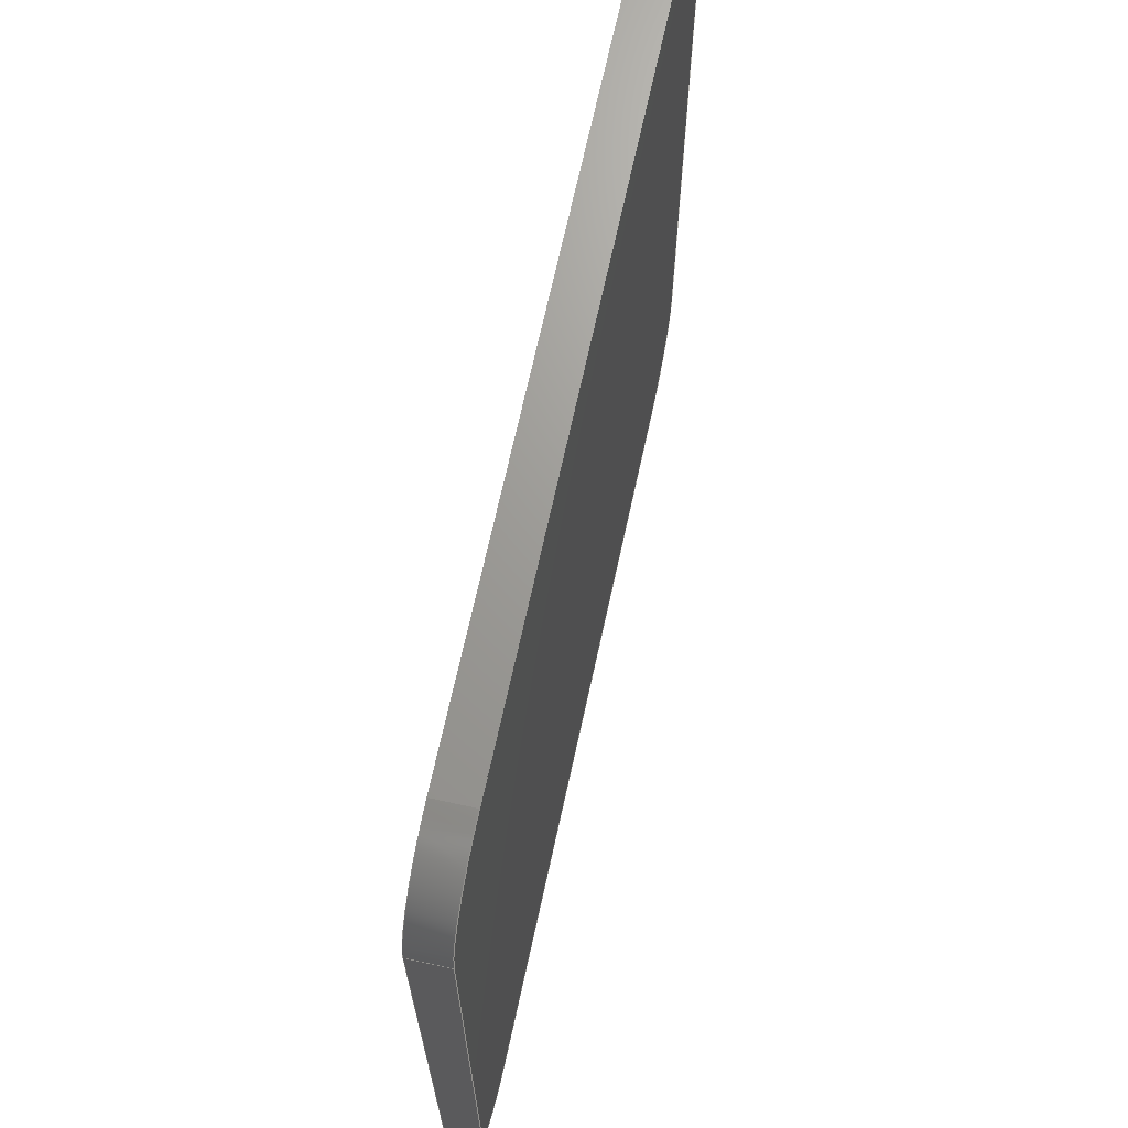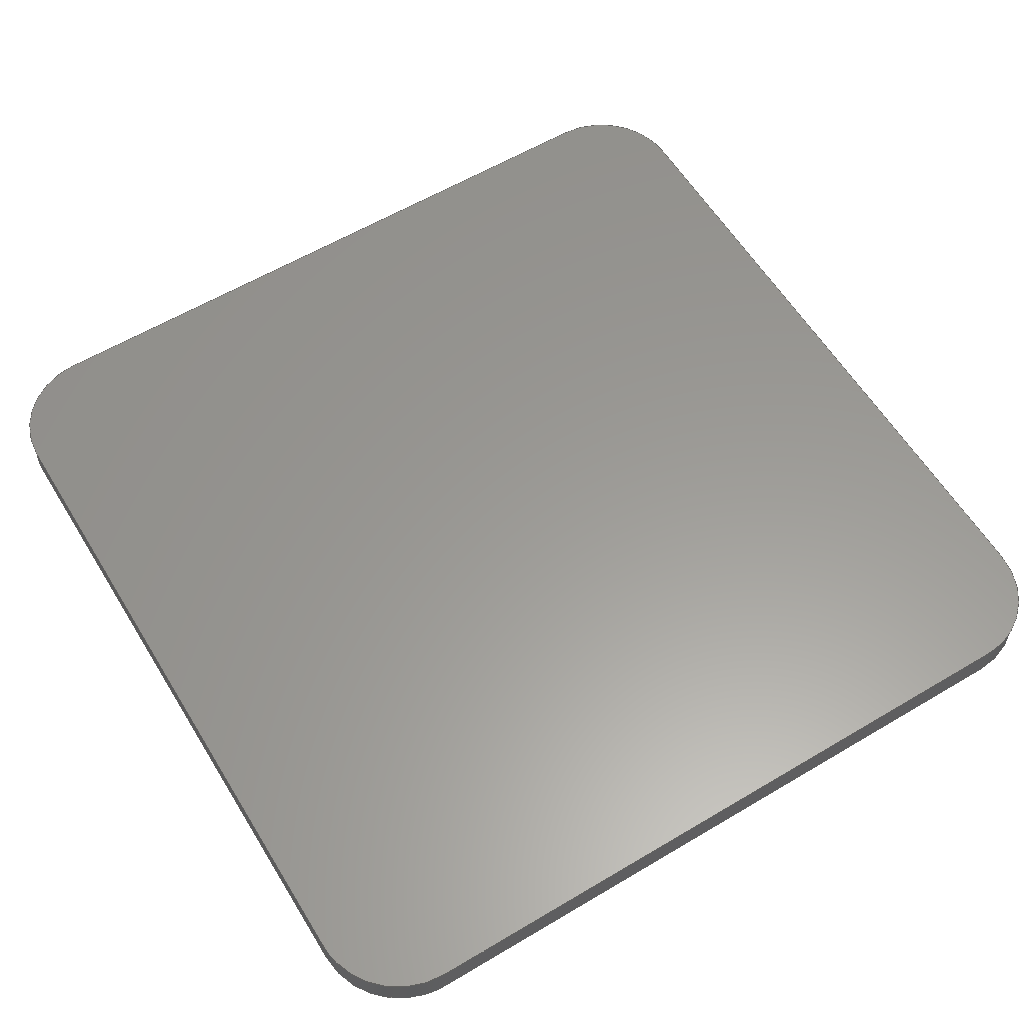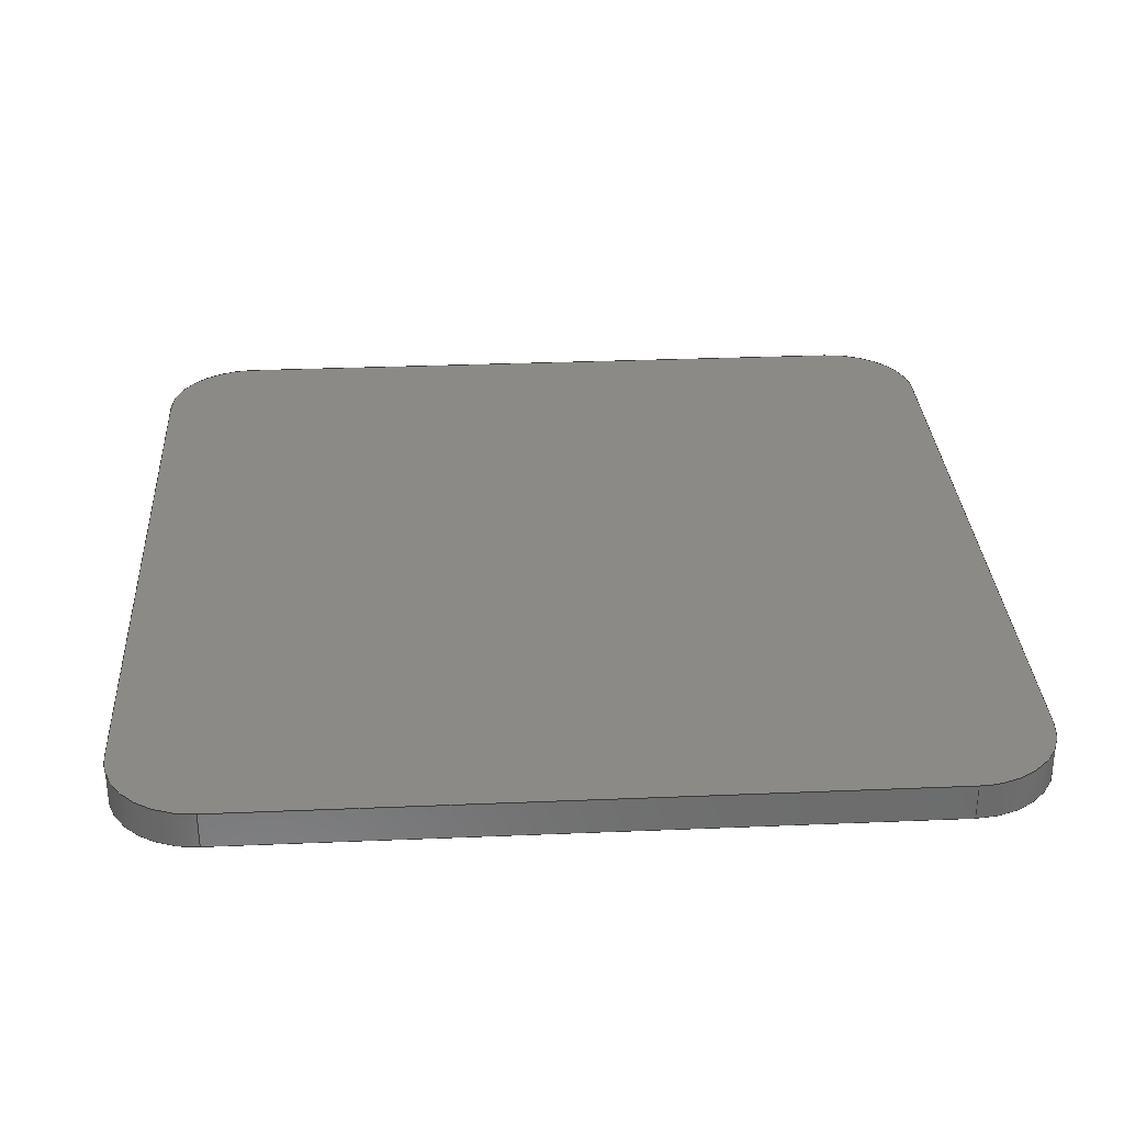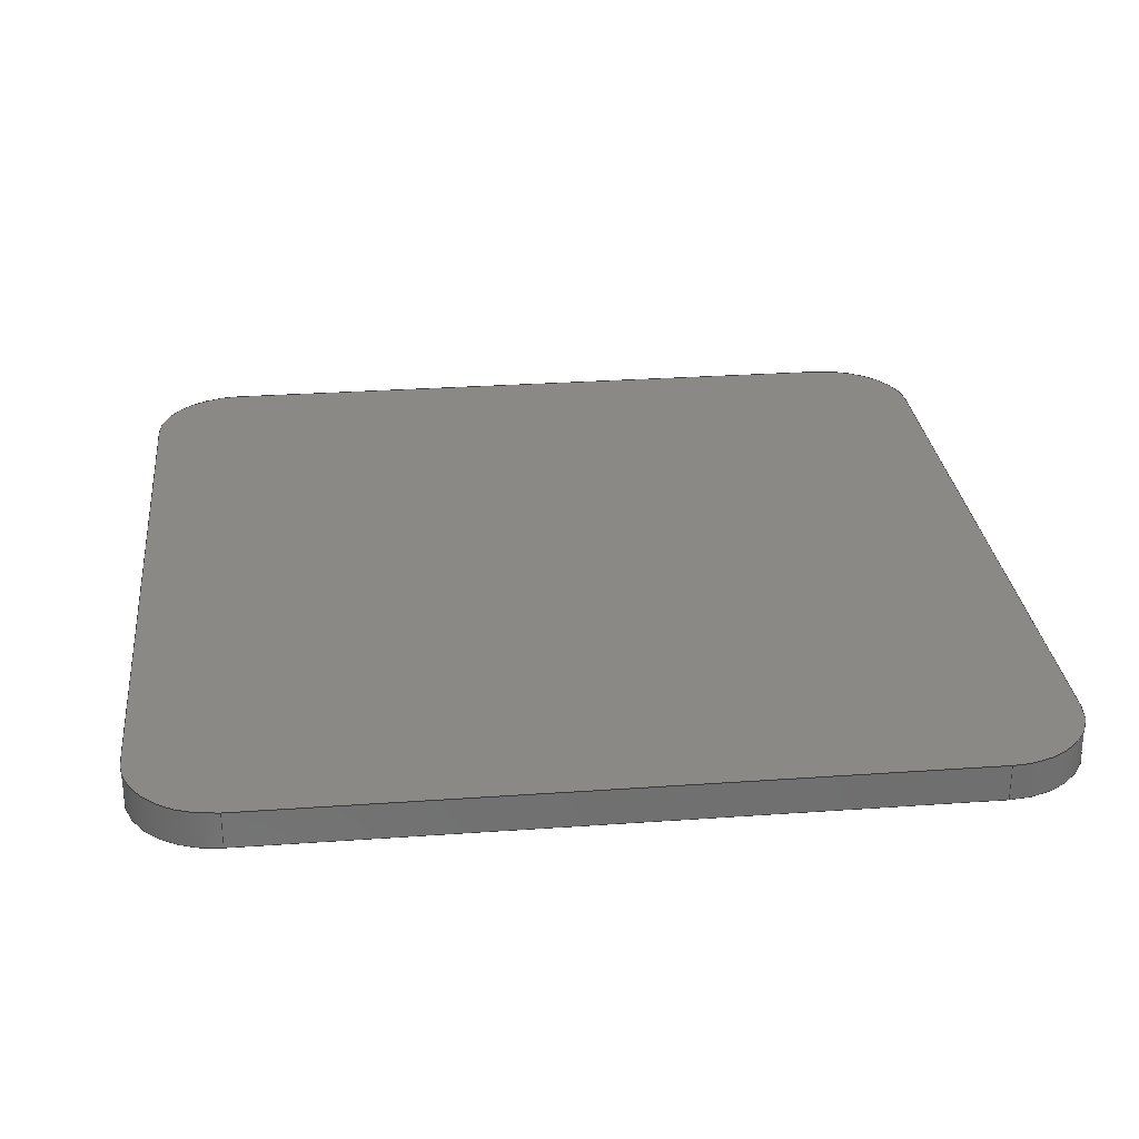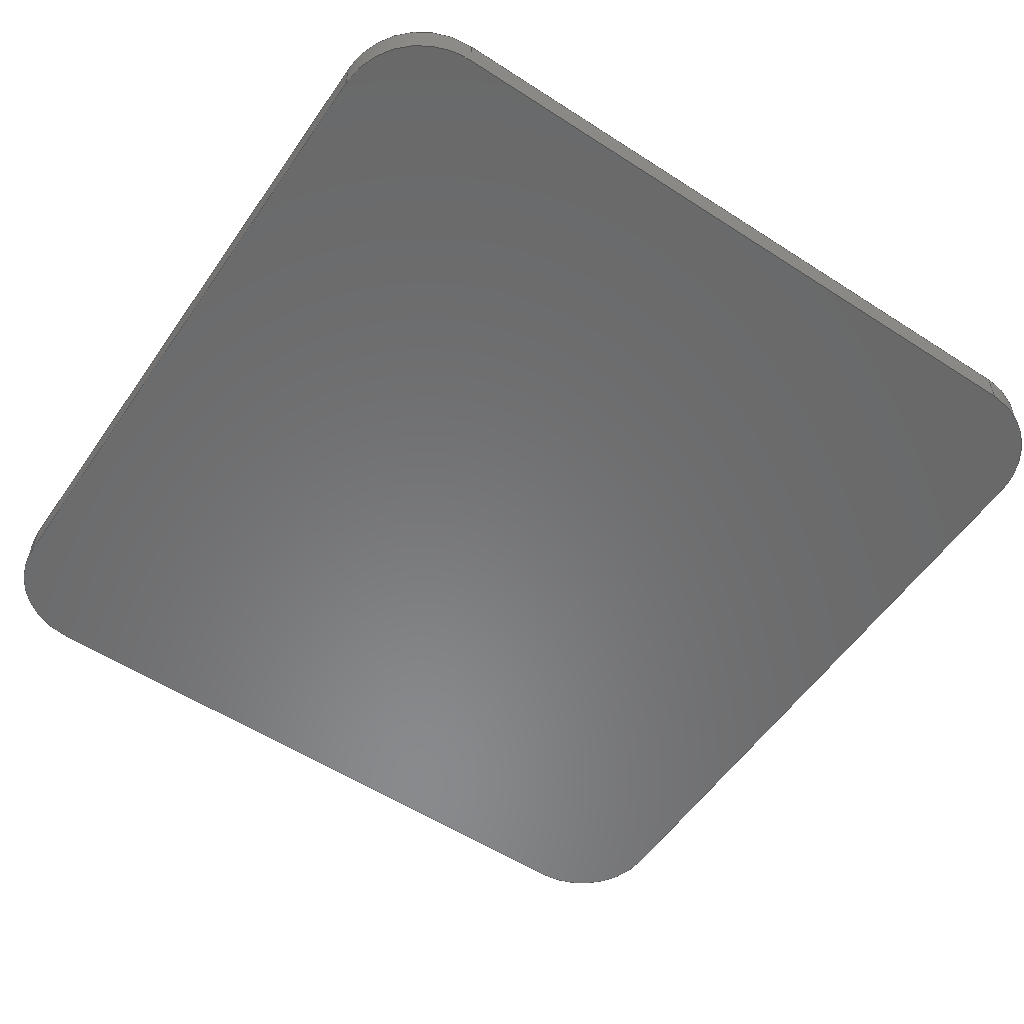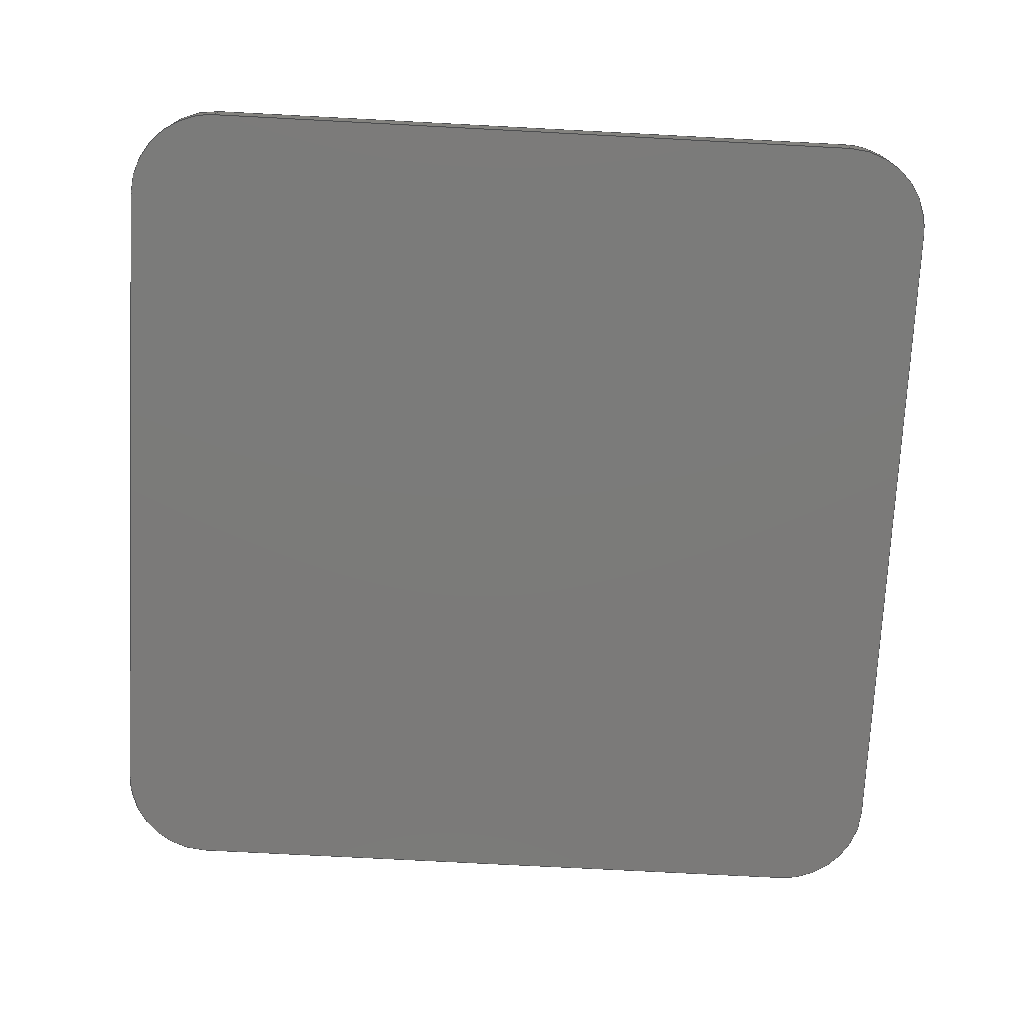
<metadata>
{"format":"iges","ext":"igs","renderer":"f3d","projection":"perspective","resolution":1024,"background":"white","views":[{"elev":69.0,"azim":102.3,"up":"+Z"},{"elev":59.6,"azim":-121.4,"up":"+Y"},{"elev":31.2,"azim":176.6,"up":"+Y"},{"elev":28.4,"azim":173.9,"up":"+Y"},{"elev":-55.9,"azim":-124.2,"up":"+Y"},{"elev":-73.9,"azim":177.0,"up":"+Y"}]}
</metadata>
<code>

,,5HPlate,5HPlate,7Hunknown,7Hunknown,32,38,7,99,15,,1,2,2HMM,1,0.08,
15H2.022e+07,0.01,1e+04,7Hunknown,7Hunknown,11,0,;
     186       1                                                00000000
     186            -119       1       0                               0
     514       2                                                00010000
     514                       1       1                               0
     510       3                                                00010000
     510            -119       1       1                               0
     510       4                                                00010000
     510            -119       1       1                               0
     510       5                                                00010000
     510            -119       1       1                               0
     510       6                                                00010000
     510            -119       1       1                               0
     510       7                                                00010000
     510            -119       1       1                               0
     510       8                                                00010000
     510            -119       1       1                               0
     510       9                                                00010000
     510            -119       1       1                               0
     510      10                                                00010000
     510            -119       1       1                               0
     510      11                                                00010000
     510            -119       1       1                               0
     510      12                                                00010000
     510            -119       1       1                               0
     508      13                                                00010000
     508                       1       1                               0
     508      14                                                00010000
     508                       1       1                               0
     508      15                                                00010000
     508                       2       1                               0
     508      17                                                00010000
     508                       1       1                               0
     508      18                                                00010000
     508                       1       1                               0
     508      19                                                00010000
     508                       1       1                               0
     508      20                                                00010000
     508                       1       1                               0
     508      21                                                00010000
     508                       1       1                               0
     508      22                                                00010000
     508                       1       1                               0
     508      23                                                00010000
     508                       2       1                               0
     126      25                                                00010000
     126       0               5       0                               0
     126      30                                                00010000
     126       0               2       0                               0
     126      32                                                00010000
     126       0               5       0                               0
     126      37                                                00010000
     126       0               2       0                               0
     126      39                                                00010000
     126       0               2       0                               0
     126      41                                                00010000
     126       0               2       0                               0
     126      43                                                00010000
     126       0               2       0                               0
     126      45                                                00010000
     126       0               2       0                               0
     126      47                                                00010000
     126       0               5       0                               0
     126      52                                                00010000
     126       0               2       0                               0
     126      54                                                00010000
     126       0               5       0                               0
     126      59                                                00010000
     126       0               2       0                               0
     126      61                                                00010000
     126       0               5       0                               0
     126      66                                                00010000
     126       0               5       0                               0
     126      71                                                00010000
     126       0               2       0                               0
     126      73                                                00010000
     126       0               2       0                               0
     126      75                                                00010000
     126       0               2       0                               0
     126      77                                                00010000
     126       0               5       0                               0
     126      82                                                00010000
     126       0               2       0                               0
     126      84                                                00010000
     126       0               2       0                               0
     126      86                                                00010000
     126       0               2       0                               0
     126      88                                                00010000
     126       0               5       0                               0
     126      93                                                00010000
     126       0               2       0                               0
     126      95                                                00010000
     126       0               2       0                               0
     128      97                                                00010000
     128       0    -119       7       0                               0
     128     104                                                00010000
     128       0    -119       4       0                               0
     128     108                                                00010000
     128       0    -119       4       0                               0
     128     112                                                00010000
     128       0    -119       6       0                               0
     128     118                                                00010000
     128       0    -119       4       0                               0
     128     122                                                00010000
     128       0    -119       7       0                               0
     128     129                                                00010000
     128       0    -119       5       0                               0
     128     134                                                00010000
     128       0    -119       6       0                               0
     128     140                                                00010000
     128       0    -119       4       0                               0
     128     144                                                00010000
     128       0    -119       4       0                               0
     502     148                                                00010000
     502                       7       1                               0
     504     155                                                00010001
     504                       7       1                               0
     406     162                                                00000000
     406                       1      15                               0
     314     163                                                00000200
     314                       2       0                               0
     314     165                                                00000200
     314                       2       0                               0
186,3,1,0,0,1,117;                                                     1
514,10,5,1,7,1,9,1,11,1,13,1,15,1,17,1,19,1,21,1,23,1;                 3
510,93,1,1,25;                                                         5
510,95,1,1,27;                                                         7
510,97,1,1,29;                                                         9
510,99,1,1,31;                                                        11
510,101,1,1,33;                                                       13
510,103,1,1,35;                                                       15
510,105,1,1,37;                                                       17
510,107,1,1,39;                                                       19
510,109,1,1,41;                                                       21
510,111,1,1,43;                                                       23
508,4,0,115,1,1,0,0,115,2,1,0,0,115,3,1,0,0,115,4,1,0;                25
508,4,0,115,4,0,0,0,115,5,0,0,0,115,6,0,0,0,115,7,0,0;                27
508,8,0,115,3,0,0,0,115,8,1,0,0,115,9,0,0,0,115,10,1,0,0,115,11,      29
0,0,0,115,12,1,0,0,115,13,0,0,0,115,5,1,0;                            29
508,4,0,115,14,1,0,0,115,6,1,0,0,115,13,1,0,0,115,15,1,0;             31
508,4,0,115,15,0,0,0,115,12,0,0,0,115,16,0,0,0,115,17,0,0;            33
508,4,0,115,18,1,0,0,115,19,1,0,0,115,9,1,0,0,115,20,1,0;             35
508,4,0,115,2,0,0,0,115,21,0,0,0,115,20,0,0,0,115,8,0,0;              37
508,4,0,115,22,1,0,0,115,16,1,0,0,115,11,1,0,0,115,23,1,0;            39
508,4,0,115,19,0,0,0,115,24,0,0,0,115,23,0,0,0,115,10,0,0;            41
508,8,0,115,1,0,0,0,115,7,1,0,0,115,14,0,0,0,115,17,1,0,0,115,        43
22,0,0,0,115,24,1,0,0,115,18,0,0,0,115,21,1,0;                        43
126,2,2,0,0,0,0,-0.7854,-0.7854,                45
-0.7854,0.7854,0.7854,               45
0.7854,1,0.7071,1,-4.75,          45
-12,-13,-9.75,-12,-13,-9.75,-12,         45
-8,-0.7854,0.7854,0,0,0;                    45
126,1,1,0,0,1,0,-0.2,-0.2,0,0,1,1,-9.75,-12,         47
-8,-9.75,-10,-8,-0.2,0,0,0,0;                      47
126,2,2,0,0,0,0,-0.7854,-0.7854,                49
-0.7854,0.7854,0.7854,               49
0.7854,1,0.7071,1,-9.75,          49
-10,-8,-9.75,-10,-13,-4.75,-10,          49
-13,-0.7854,0.7854,0,0,0;                   49
126,1,1,0,0,1,0,0,0,0.2,0.2,1,1,-4.75,-10,-13,      51
-4.75,-12,-13,0,0.2,0,0,0;                          51
126,1,1,0,0,1,0,0.5,0.5,4.35,4.35,1,1,33.75,-10,-13,              53
-4.75,-10,-13,0.5,4.35,0,0,0;                        53
126,1,1,0,0,1,0,-0.2,-0.2,0,0,1,1,33.75,-12,-13,33.75,          55
-10,-13,-0.2,0,0,0,0;                                           55
126,1,1,0,0,1,0,-4.35,-4.35,-0.5,-0.5,1,1,-4.75,        57
-12,-13,33.75,-12,-13,-4.35,-0.5,0,0,0;                        57
126,1,1,0,0,1,0,0.5,0.5,4.35,4.35,1,1,-9.75,-10,       59
-8,-9.75,-10,30.5,0.5,4.35,0,0,0;                    59
126,2,2,0,0,0,0,-0.7854,-0.7854,                61
-0.7854,0.7854,0.7854,               61
0.7854,1,0.7071,1,-4.75,          61
-10,35.5,-9.75,-10,35.5,-9.75,-10,30.5,-0.7854,         61
0.7854,0,0,0;                                           61
126,1,1,0,0,1,0,0.5,0.5,4.35,4.35,1,1,-4.75,-10,       63
35.5,33.75,-10,35.5,0.5,4.35,0,0,0;                               63
126,2,2,0,0,0,0,-0.7854,-0.7854,                65
-0.7854,0.7854,0.7854,                 65
0.7854,1,0.7071,1,38.75,-10,30.5,38.75,       65
-10,35.5,33.75,-10,35.5,-0.7854,0.7854,        65
0,0,0;                                                             65
126,1,1,0,0,1,0,0.5,0.5,4.35,4.35,1,1,38.75,-10,30.5,38.75,        67
-10,-8,0.5,4.35,0,0,0;                             67
126,2,2,0,0,0,0,-0.7854,-0.7854,                69
-0.7854,0.7854,0.7854,               69
0.7854,1,0.7071,1,33.75,-10,-13,38.75,      69
-10,-13,38.75,-10,-8,-0.7854,            69
0.7854,0,0,0;                                           69
126,2,2,0,0,0,0,-0.7854,-0.7854,                71
-0.7854,0.7854,0.7854,               71
0.7854,1,0.7071,1,38.75,-12,                 71
-8,38.75,-12,-13,33.75,-12,-13,                    71
-0.7854,0.7854,0,0,0;                        71
126,1,1,0,0,1,0,0,0,0.2,0.2,1,1,38.75,-10,-8,38.75,-12,        73
-8,0,0.2,0,0,0;                                                  73
126,1,1,0,0,1,0,-0.2,-0.2,0,0,1,1,38.75,-12,30.5,38.75,          75
-10,30.5,-0.2,0,0,0,0;                                           75
126,1,1,0,0,1,0,-4.35,-4.35,-0.5,-0.5,1,1,38.75,-12,               77
-8,38.75,-12,30.5,-4.35,-0.5,0,0,0;                77
126,2,2,0,0,0,0,-0.7854,-0.7854,                79
-0.7854,0.7854,0.7854,               79
0.7854,1,0.7071,1,-9.75,-12,30.5,-9.75,      79
-12,35.5,-4.75,-12,35.5,-0.7854,             79
0.7854,0,0,0;                                           79
126,1,1,0,0,1,0,-0.2,-0.2,0,0,1,1,-4.75,-12,         81
35.5,-4.75,-10,35.5,-0.2,0,0,0,0;                    81
126,1,1,0,0,1,0,0,0,0.2,0.2,1,1,-9.75,-10,30.5,      83
-9.75,-12,30.5,0,0.2,0,0,0;                          83
126,1,1,0,0,1,0,-4.35,-4.35,-0.5,-0.5,1,1,-9.75,        85
-12,30.5,-9.75,-12,-8,-4.35,-0.5,0,0,0;             85
126,2,2,0,0,0,0,-0.7854,-0.7854,                  87
-0.7854,0.7854,0.7854,                87
0.7854,1,0.7071,1,33.75,-12,35.5,38.75,      87
-12,35.5,38.75,-12,30.5,-0.7854,0.7854,        87
0,0,0;                                                             87
126,1,1,0,0,1,0,0,0,0.2,0.2,1,1,33.75,-10,35.5,33.75,-12,       89
35.5,0,0.2,0,0,0;                                                 89
126,1,1,0,0,1,0,-4.35,-4.35,-0.5,-0.5,1,1,33.75,-12,35.5,          91
-4.75,-12,35.5,-4.35,-0.5,0,0,0;                      91
128,1,2,1,2,0,0,0,0,0,0,0,0.4,0.4,-0.7854,               93
-0.7854,-0.7854,0.7854,              93
0.7854,0.7854,1,1,0.7071,          93
0.7071,1,1,-9.75,-12,-8,                   93
-9.75,-10,-8,-9.75,-12,-13,-9.75,-10,-13,           93
-4.75,-12,-13,-4.75,-10,-13,0,0.4,       93
-0.7854,0.7854;                                 93
128,1,1,1,1,0,0,1,0,0,0.499,0.499,4.351,4.351,-0.001,-0.001,          95
0.201,0.201,1,1,1,1,-4.76,-9.99,-13,33.76,           95
-9.99,-13,-4.76,-12.01,-13,33.76,-12.01,-13,           95
0.499,4.351,-0.001,0.201;                                             95
128,1,1,1,1,0,0,1,0,0,-2.426,-2.426,2.426,2.426,-2.426,-2.426,        97
2.426,2.426,1,1,1,1,38.76,-10,-13.01,-9.76,          97
-10,-13.01,38.76,-10,35.51,-9.76,-10,35.51,            97
-2.426,2.426,-2.426,2.426;                                            97
128,1,2,1,2,0,0,0,0,0,0,0,0.4,0.4,-0.7854,               99
-0.7854,-0.7854,0.7854,              99
0.7854,0.7854,1,1,0.7071,          99
0.7071,1,1,33.75,-12,-13,33.75,-10,-13,38.75,        99
-12,-13,38.75,-10,-13,38.75,-12,-8,38.75,-10,-8,0,0.4,       99
-0.7854,0.7854;                                 99
128,1,1,1,1,0,0,1,0,0,0.499,0.499,4.351,4.351,-0.001,-0.001,         101
0.201,0.201,1,1,1,1,38.75,-9.99,-8.01,38.75,         101
-9.99,30.51,38.75,-12.01,-8.01,38.75,-12.01,30.51,       101
0.499,4.351,-0.001,0.201;                                            101
128,1,2,1,2,0,0,0,0,0,0,0,0.4,0.4,-0.7854,              103
-0.7854,-0.7854,0.7854,             103
0.7854,0.7854,1,1,0.7071,         103
0.7071,1,1,-4.75,-12,35.5,-4.75,-10,35.5,-9.75,       103
-12,35.5,-9.75,-10,35.5,-9.75,-12,30.5,               103
-9.75,-10,30.5,0,0.4,-0.7854,               103
0.7854;                                                   103
128,1,1,1,1,0,0,1,0,0,0.499,0.499,4.351,     105
4.351,-0.001,-0.001,0.201,0.201,1,1,1,1,-9.75,       105
-9.99,30.51,-9.75,-9.99,-8.01,               105
-9.75,-12.01,30.51,-9.75,-12.01,             105
-8.01,0.499,4.351,-0.001,0.201;              105
128,1,2,1,2,0,0,0,0,0,0,0,0.4,0.4,-0.7854,              107
-0.7854,-0.7854,0.7854,              107
0.7854,0.7854,1,1,0.7071,           107
0.7071,1,1,38.75,-12,30.5,38.75,-10,30.5,38.75,       107
-12,35.5,38.75,-10,35.5,33.75,-12,35.5,33.75,-10,35.5,0,        107
0.4,-0.7854,0.7854;                             107
128,1,1,1,1,0,0,1,0,0,0.499,0.499,4.351,4.351,-0.001,-0.001,         109
0.201,0.201,1,1,1,1,33.76,-9.99,35.5,-4.76,          109
-9.99,35.5,33.76,-12.01,35.5,-4.76,-12.01,35.5,          109
0.499,4.351,-0.001,0.201;                                            109
128,1,1,1,1,0,0,1,0,0,-2.426,-2.426,2.426,2.426,-2.426,-2.426,       111
2.426,2.426,1,1,1,1,-9.76,-12,35.51,                111
-9.76,-12,-13.01,38.76,-12,35.51,38.76,-12,           111
-13.01,-2.426,2.426,-2.426,2.426;                                    111
502,16,-4.75,-12,-13,-9.75,-12,-8,       113
-9.75,-10,-8,-4.75,-10,-13,33.75,        113
-10,-13,33.75,-12,-13,-9.75,-10,30.5,               113
-4.75,-10,35.5,33.75,-10,35.5,38.75,-10,30.5,         113
38.75,-10,-8,38.75,-12,-8,38.75,     113
-12,30.5,-9.75,-12,30.5,-4.75,-12,        113
35.5,33.75,-12,35.5;                                                113
504,24,45,113,1,113,2,47,113,2,113,3,49,113,3,113,4,51,113,4,        115
113,1,53,113,5,113,4,55,113,6,113,5,57,113,1,113,6,59,113,3,113,     115
7,61,113,8,113,7,63,113,8,113,9,65,113,10,113,9,67,113,10,113,       115
11,69,113,5,113,11,71,113,12,113,6,73,113,11,113,12,75,113,13,       115
113,10,77,113,12,113,13,79,113,14,113,15,81,113,15,113,8,83,113,     115
7,113,14,85,113,14,113,2,87,113,16,113,13,89,113,9,113,16,91,        115
113,16,113,15;                                                       115
406,1,5HBody1;                                                       117
314,95.29,79.61,48.63,16HBrass      119
- Polished;                                                          119
314,62.75,62.75,62.75,13HSteel      121
- Satin;                                                             121
S      1G      2D    122P    166
</code>
